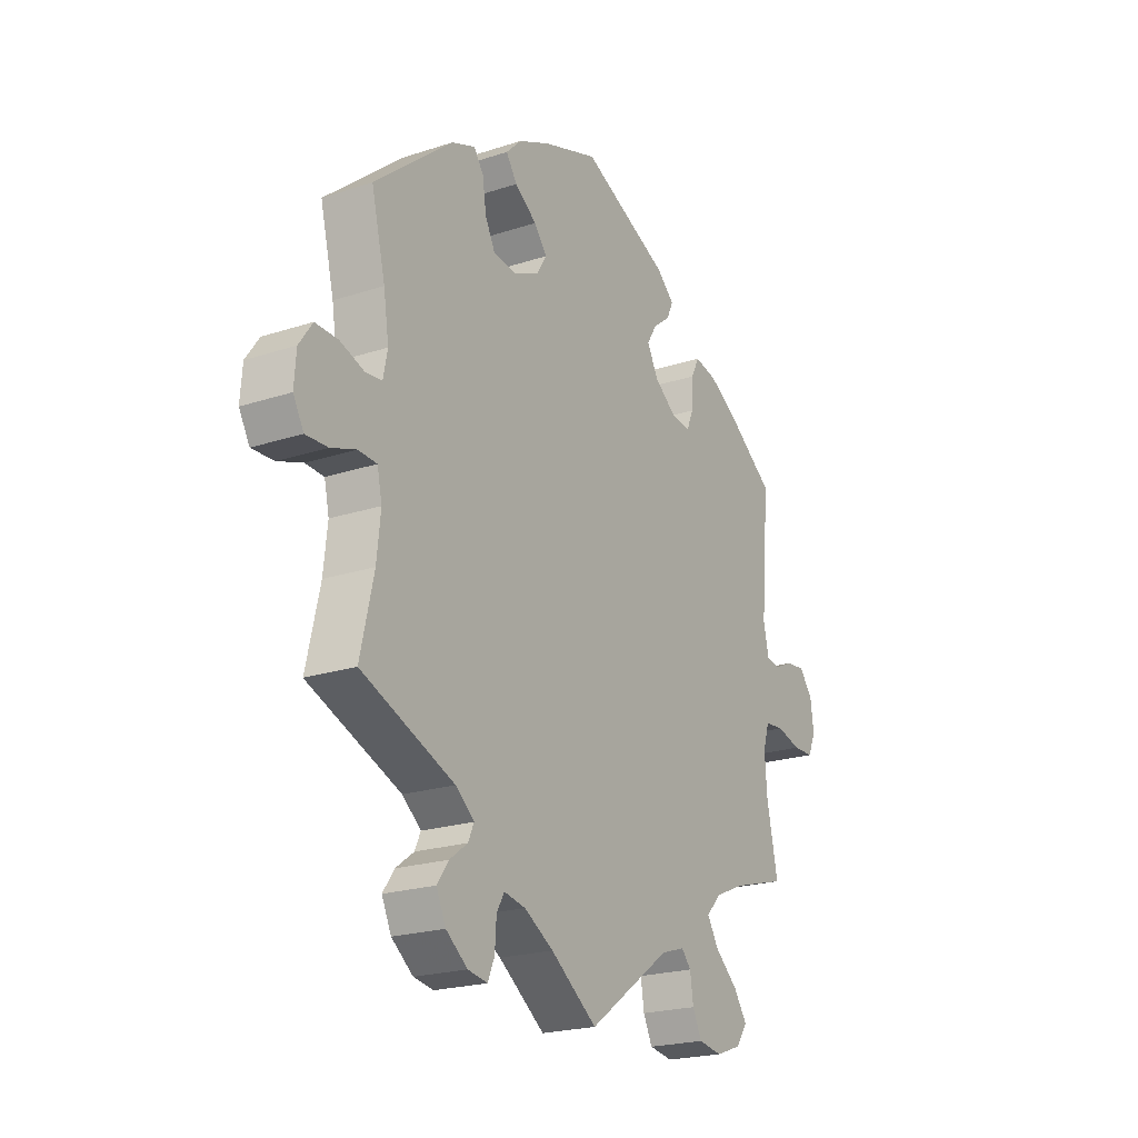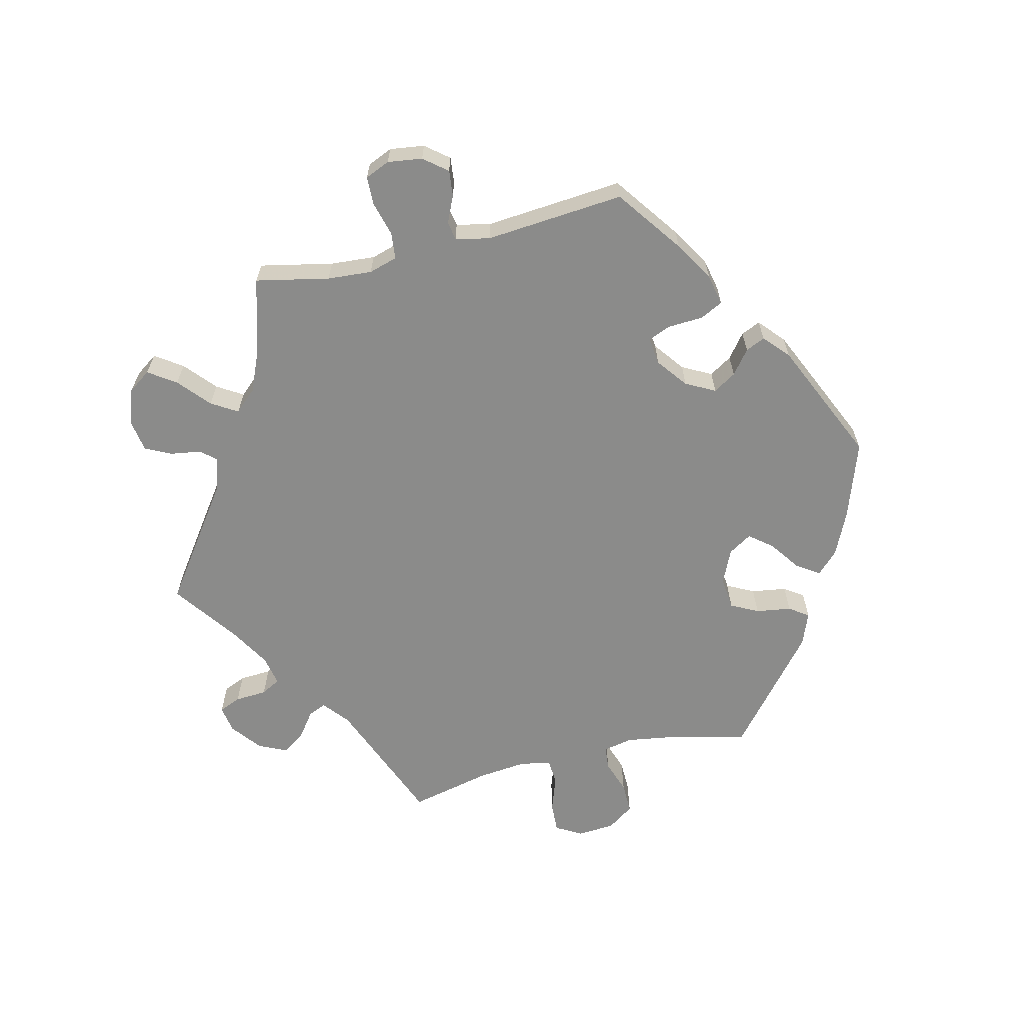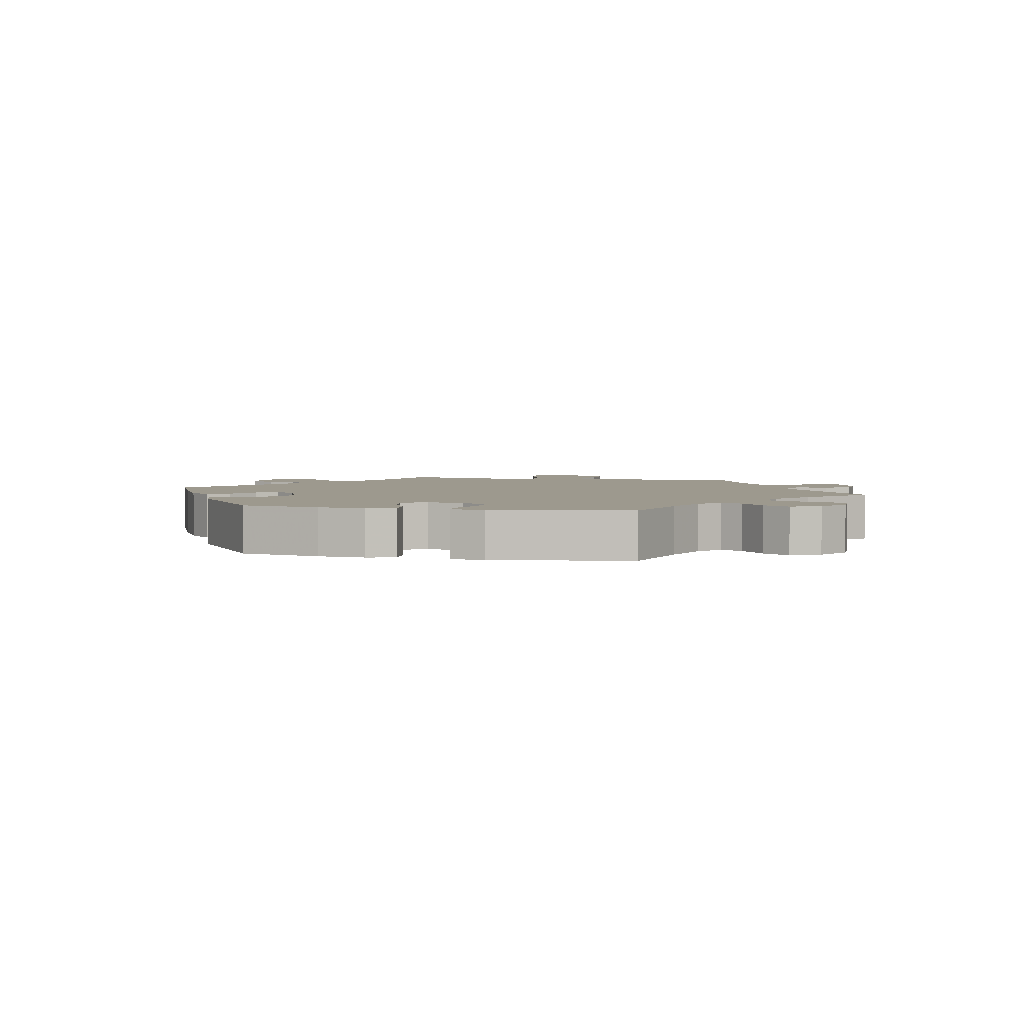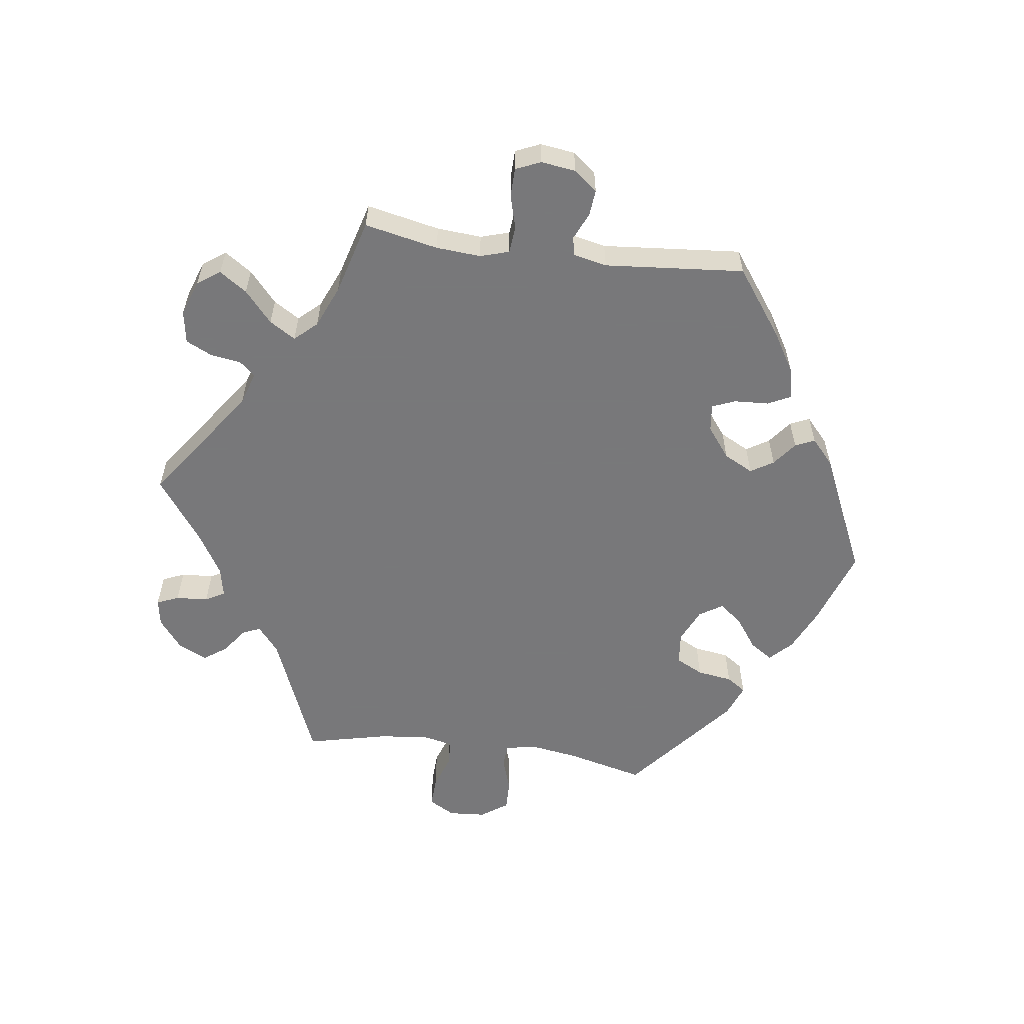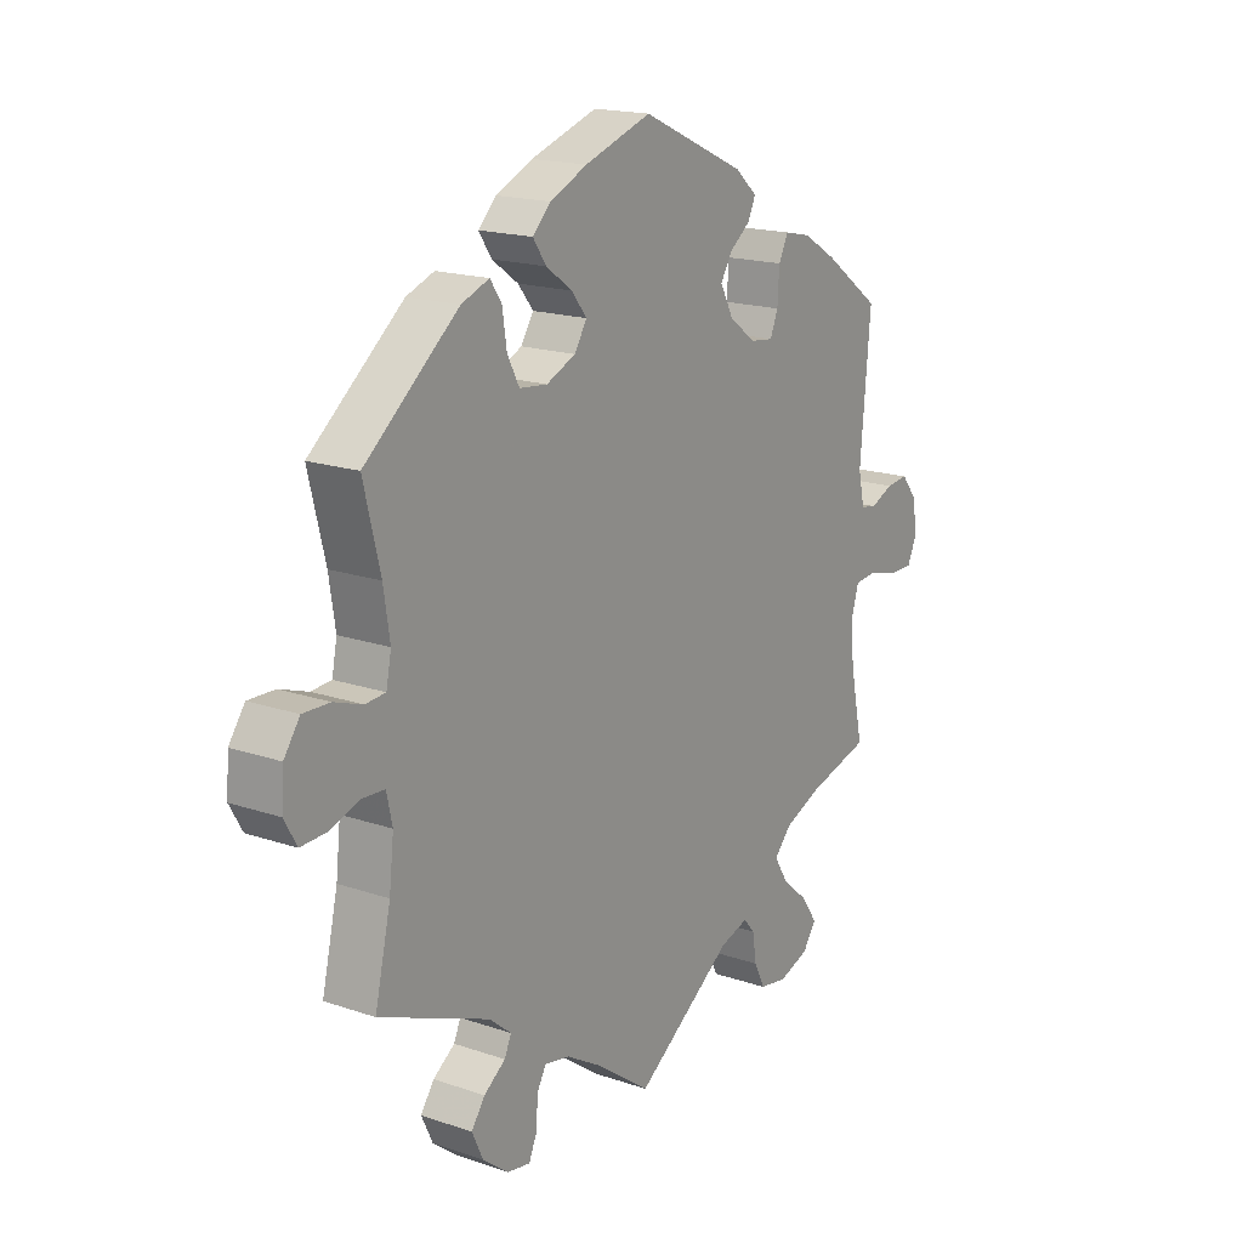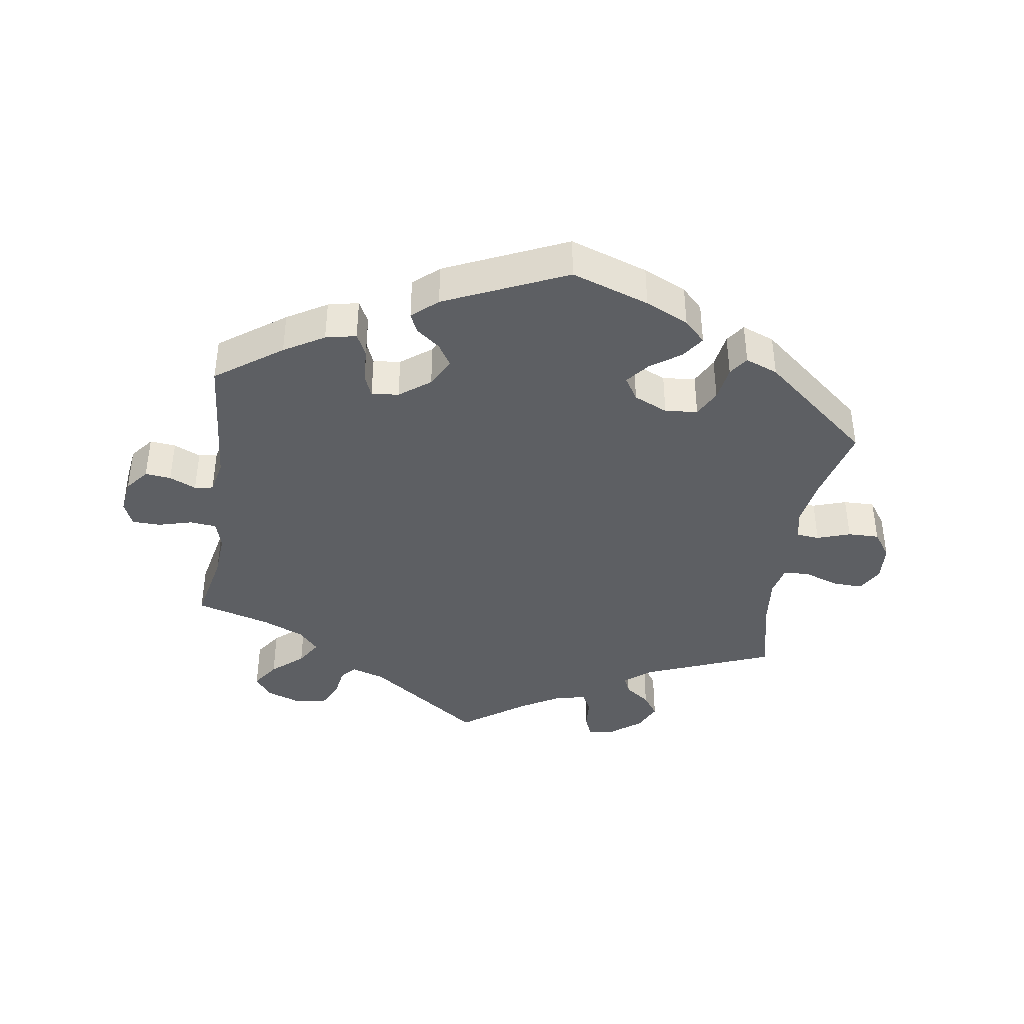
<metadata>
{"format":"obj","ext":"obj","renderer":"f3d","projection":"perspective","resolution":1024,"background":"white","views":[{"elev":-21.6,"azim":120.1,"up":"+Z"},{"elev":-63.7,"azim":-76.5,"up":"+Y"},{"elev":3.4,"azim":42.4,"up":"+Y"},{"elev":-57.6,"azim":-97.6,"up":"+Y"},{"elev":17.5,"azim":124.1,"up":"+Z"},{"elev":-40.0,"azim":-8.7,"up":"+Y"}]}
</metadata>
<code>
v 0.472 0.07 0.172
v 0.461 0.07 0.1
v 0.47 0.07 0.055
v 0.505 0.07 0.052
v 0.555 0.07 0.069
v 0.602 0.07 0.07
v 0.63 0.07 0.03
v 0.634 0.07 -0.026
v 0.612 0.07 -0.065
v 0.566 0.07 -0.063
v 0.514 0.07 -0.045
v 0.475 0.07 -0.047
v 0.465 0.07 -0.093
v 0.473 0.07 -0.167
v 0.501 0.07 -0.289
v 0.307 0.07 -0.367
v 0.268 0.07 -0.399
v 0.28 0.07 -0.426
v 0.318 0.07 -0.454
v 0.342 0.07 -0.488
v 0.322 0.07 -0.531
v 0.277 0.07 -0.566
v 0.236 0.07 -0.573
v 0.222 0.07 -0.54
v 0.219 0.07 -0.492
v 0.203 0.07 -0.463
v 0.158 0.07 -0.472
v 0.097 0.07 -0.508
v 0 0.07 -0.578
v -0.172 0.07 -0.455
v -0.222 0.07 -0.439
v -0.242 0.07 -0.462
v -0.249 0.07 -0.508
v -0.268 0.07 -0.547
v -0.317 0.07 -0.555
v -0.37 0.07 -0.536
v -0.394 0.07 -0.502
v -0.366 0.07 -0.461
v -0.319 0.07 -0.42
v -0.295 0.07 -0.381
v -0.325 0.07 -0.348
v -0.388 0.07 -0.321
v -0.501 0.07 -0.289
v -0.478 0.07 -0.179
v -0.473 0.07 -0.112
v -0.486 0.07 -0.069
v -0.526 0.07 -0.065
v -0.577 0.07 -0.079
v -0.62 0.07 -0.078
v -0.636 0.07 -0.041
v -0.629 0.07 0.011
v -0.601 0.07 0.046
v -0.562 0.07 0.042
v -0.522 0.07 0.024
v -0.494 0.07 0.029
v -0.483 0.07 0.08
v -0.501 0.07 0.289
v -0.402 0.07 0.361
v -0.342 0.07 0.397
v -0.296 0.07 0.407
v -0.279 0.07 0.373
v -0.276 0.07 0.32
v -0.262 0.07 0.286
v -0.221 0.07 0.291
v -0.175 0.07 0.326
v -0.152 0.07 0.37
v -0.173 0.07 0.404
v -0.209 0.07 0.432
v -0.222 0.07 0.461
v -0.184 0.07 0.495
v -0.001 0.07 0.578
v 0.116 0.07 0.538
v 0.181 0.07 0.508
v 0.213 0.07 0.476
v 0.19 0.07 0.442
v 0.144 0.07 0.409
v 0.117 0.07 0.375
v 0.139 0.07 0.34
v 0.19 0.07 0.317
v 0.239 0.07 0.322
v 0.26 0.07 0.363
v 0.268 0.07 0.416
v 0.288 0.07 0.445
v 0.337 0.07 0.426
v 0.501 0.07 0.29
v 0.472 0 0.172
v 0.461 0 0.1
v 0.47 0 0.055
v 0.505 0 0.052
v 0.555 0 0.069
v 0.602 0 0.07
v 0.63 0 0.03
v 0.634 0 -0.026
v 0.612 0 -0.065
v 0.566 0 -0.063
v 0.514 0 -0.045
v 0.475 0 -0.047
v 0.465 0 -0.093
v 0.473 0 -0.167
v 0.501 0 -0.289
v 0.307 0 -0.367
v 0.268 0 -0.399
v 0.28 0 -0.426
v 0.318 0 -0.454
v 0.342 0 -0.488
v 0.322 0 -0.531
v 0.277 0 -0.566
v 0.236 0 -0.573
v 0.222 0 -0.54
v 0.219 0 -0.492
v 0.203 0 -0.463
v 0.158 0 -0.472
v 0.097 0 -0.508
v 0 0 -0.578
v -0.172 0 -0.455
v -0.222 0 -0.439
v -0.242 0 -0.462
v -0.249 0 -0.508
v -0.268 0 -0.547
v -0.317 0 -0.555
v -0.37 0 -0.536
v -0.394 0 -0.502
v -0.366 0 -0.461
v -0.319 0 -0.42
v -0.295 0 -0.381
v -0.325 0 -0.348
v -0.388 0 -0.321
v -0.501 0 -0.289
v -0.478 0 -0.179
v -0.473 0 -0.112
v -0.486 0 -0.069
v -0.526 0 -0.065
v -0.577 0 -0.079
v -0.62 0 -0.078
v -0.636 0 -0.041
v -0.629 0 0.011
v -0.601 0 0.046
v -0.562 0 0.042
v -0.522 0 0.024
v -0.494 0 0.029
v -0.483 0 0.08
v -0.501 0 0.289
v -0.402 0 0.361
v -0.342 0 0.397
v -0.296 0 0.407
v -0.279 0 0.373
v -0.276 0 0.32
v -0.262 0 0.286
v -0.221 0 0.291
v -0.175 0 0.326
v -0.152 0 0.37
v -0.173 0 0.404
v -0.209 0 0.432
v -0.222 0 0.461
v -0.184 0 0.495
v -0.001 0 0.578
v 0.116 0 0.538
v 0.181 0 0.508
v 0.213 0 0.476
v 0.19 0 0.442
v 0.144 0 0.409
v 0.117 0 0.375
v 0.139 0 0.34
v 0.19 0 0.317
v 0.239 0 0.322
v 0.26 0 0.363
v 0.268 0 0.416
v 0.288 0 0.445
v 0.337 0 0.426
v 0.501 0 0.29
f 84 85 1
f 81 82 83 84
f 80 81 84 1
f 79 80 1 2
f 78 79 2 3
f 73 74 75 76
f 73 76 77
f 72 73 77
f 71 72 77
f 70 71 77
f 67 68 69 70
f 66 67 70 77
f 65 66 77 78
f 59 60 61 62
f 59 62 63
f 56 57 58 59
f 55 56 59 63
f 51 52 53 54
f 49 50 51 54
f 47 48 49 54
f 46 47 54 55
f 45 46 55 63
f 42 43 44
f 41 42 44 45
f 40 41 45 63
f 36 37 38 39
f 36 39 40
f 35 36 40
f 32 33 34 35
f 32 35 40
f 31 32 40 63
f 28 29 30
f 27 28 30 31
f 26 27 31 63
f 22 23 24 25
f 22 25 26
f 18 19 20 21
f 17 18 21 22
f 14 15 16
f 13 14 16 17
f 12 13 17
f 8 9 10 11
f 8 11 12
f 7 8 12
f 4 5 6 7
f 3 4 7 12
f 64 65 78 3
f 17 22 26 63
f 17 63 64
f 3 12 17 64
f 86 170 169
f 169 168 167 166
f 86 169 166 165
f 87 86 165 164
f 88 87 164 163
f 161 160 159 158
f 162 161 158
f 162 158 157
f 162 157 156
f 162 156 155
f 155 154 153 152
f 162 155 152 151
f 163 162 151 150
f 147 146 145 144
f 148 147 144
f 144 143 142 141
f 148 144 141 140
f 139 138 137 136
f 139 136 135 134
f 139 134 133 132
f 140 139 132 131
f 148 140 131 130
f 129 128 127
f 130 129 127 126
f 148 130 126 125
f 124 123 122 121
f 125 124 121
f 125 121 120
f 120 119 118 117
f 125 120 117
f 148 125 117 116
f 115 114 113
f 116 115 113 112
f 148 116 112 111
f 110 109 108 107
f 111 110 107
f 106 105 104 103
f 107 106 103 102
f 101 100 99
f 102 101 99 98
f 102 98 97
f 96 95 94 93
f 97 96 93
f 97 93 92
f 92 91 90 89
f 97 92 89 88
f 88 163 150 149
f 148 111 107 102
f 149 148 102
f 149 102 97 88
f 1 86 87 2
f 2 87 88 3
f 3 88 89 4
f 4 89 90 5
f 5 90 91 6
f 6 91 92 7
f 7 92 93 8
f 8 93 94 9
f 9 94 95 10
f 10 95 96 11
f 11 96 97 12
f 12 97 98 13
f 13 98 99 14
f 14 99 100 15
f 15 100 101 16
f 16 101 102 17
f 17 102 103 18
f 18 103 104 19
f 19 104 105 20
f 20 105 106 21
f 21 106 107 22
f 22 107 108 23
f 23 108 109 24
f 24 109 110 25
f 25 110 111 26
f 26 111 112 27
f 27 112 113 28
f 28 113 114 29
f 29 114 115 30
f 30 115 116 31
f 31 116 117 32
f 32 117 118 33
f 33 118 119 34
f 34 119 120 35
f 35 120 121 36
f 36 121 122 37
f 37 122 123 38
f 38 123 124 39
f 39 124 125 40
f 40 125 126 41
f 41 126 127 42
f 42 127 128 43
f 43 128 129 44
f 44 129 130 45
f 45 130 131 46
f 46 131 132 47
f 47 132 133 48
f 48 133 134 49
f 49 134 135 50
f 50 135 136 51
f 51 136 137 52
f 52 137 138 53
f 53 138 139 54
f 54 139 140 55
f 55 140 141 56
f 56 141 142 57
f 57 142 143 58
f 58 143 144 59
f 59 144 145 60
f 60 145 146 61
f 61 146 147 62
f 62 147 148 63
f 63 148 149 64
f 64 149 150 65
f 65 150 151 66
f 66 151 152 67
f 67 152 153 68
f 68 153 154 69
f 69 154 155 70
f 70 155 156 71
f 71 156 157 72
f 72 157 158 73
f 73 158 159 74
f 74 159 160 75
f 75 160 161 76
f 76 161 162 77
f 77 162 163 78
f 78 163 164 79
f 79 164 165 80
f 80 165 166 81
f 81 166 167 82
f 82 167 168 83
f 83 168 169 84
f 84 169 170 85
f 85 170 86 1

</code>
